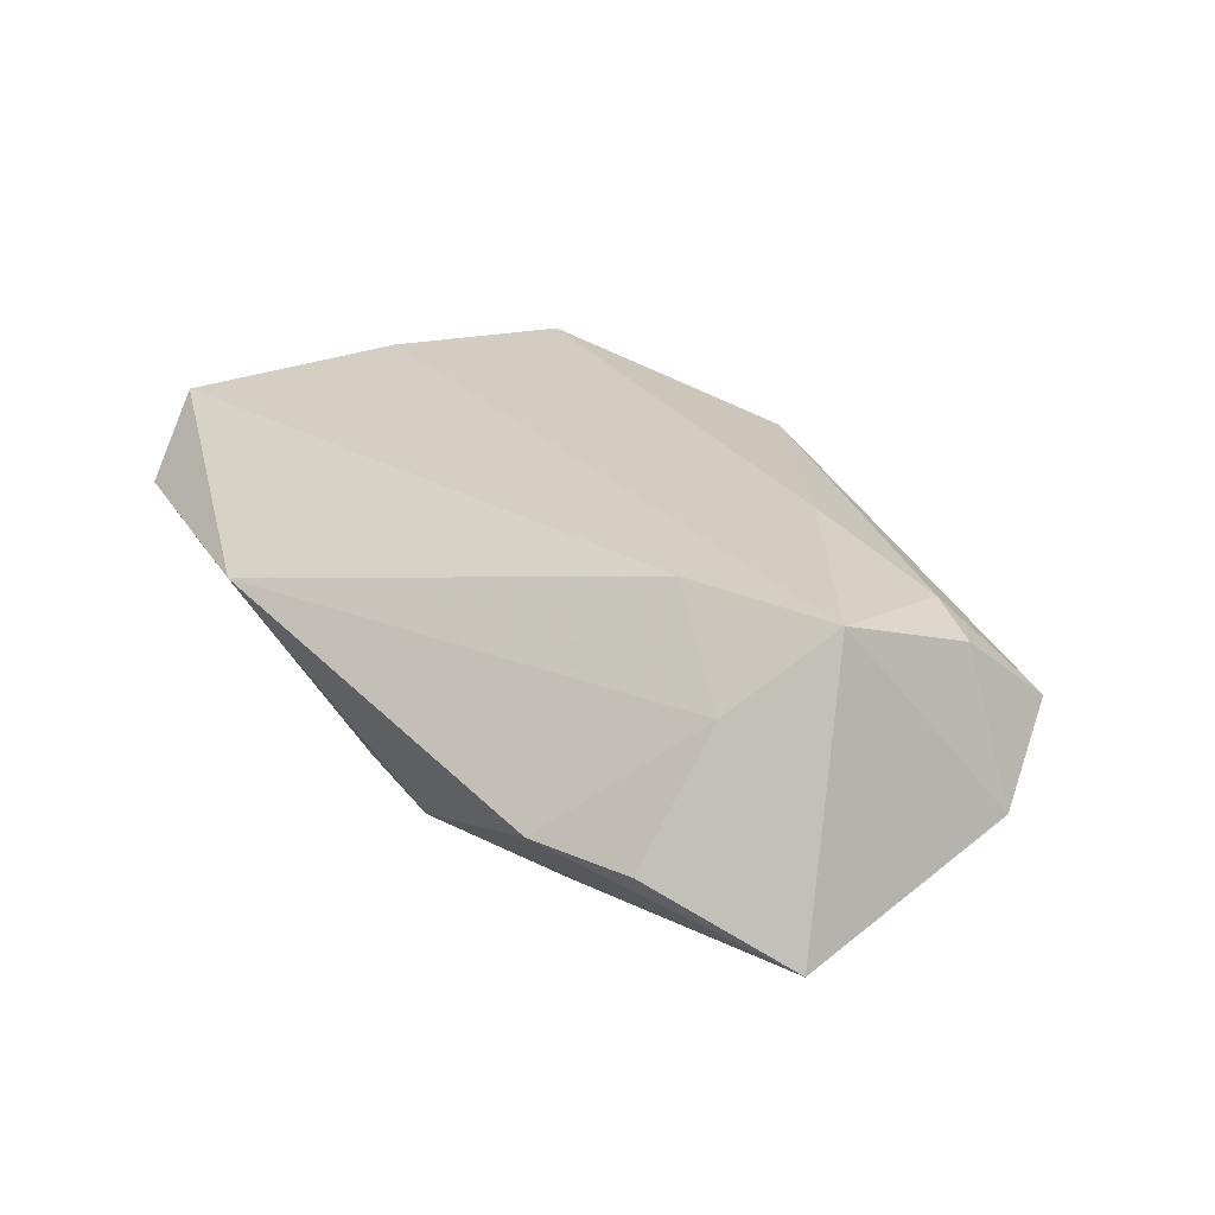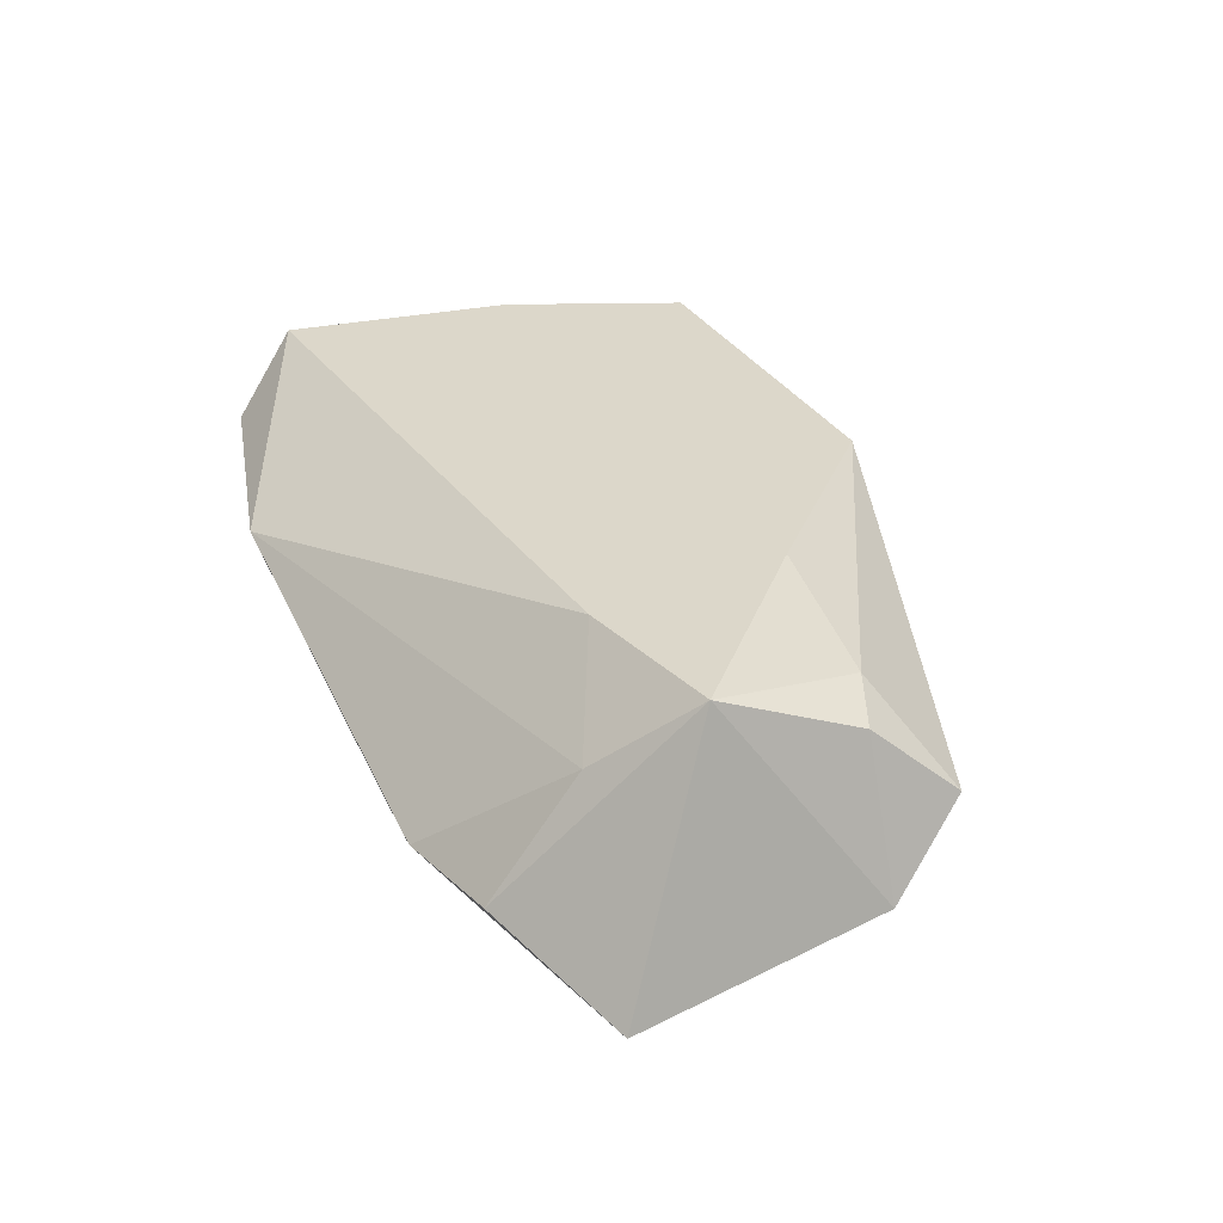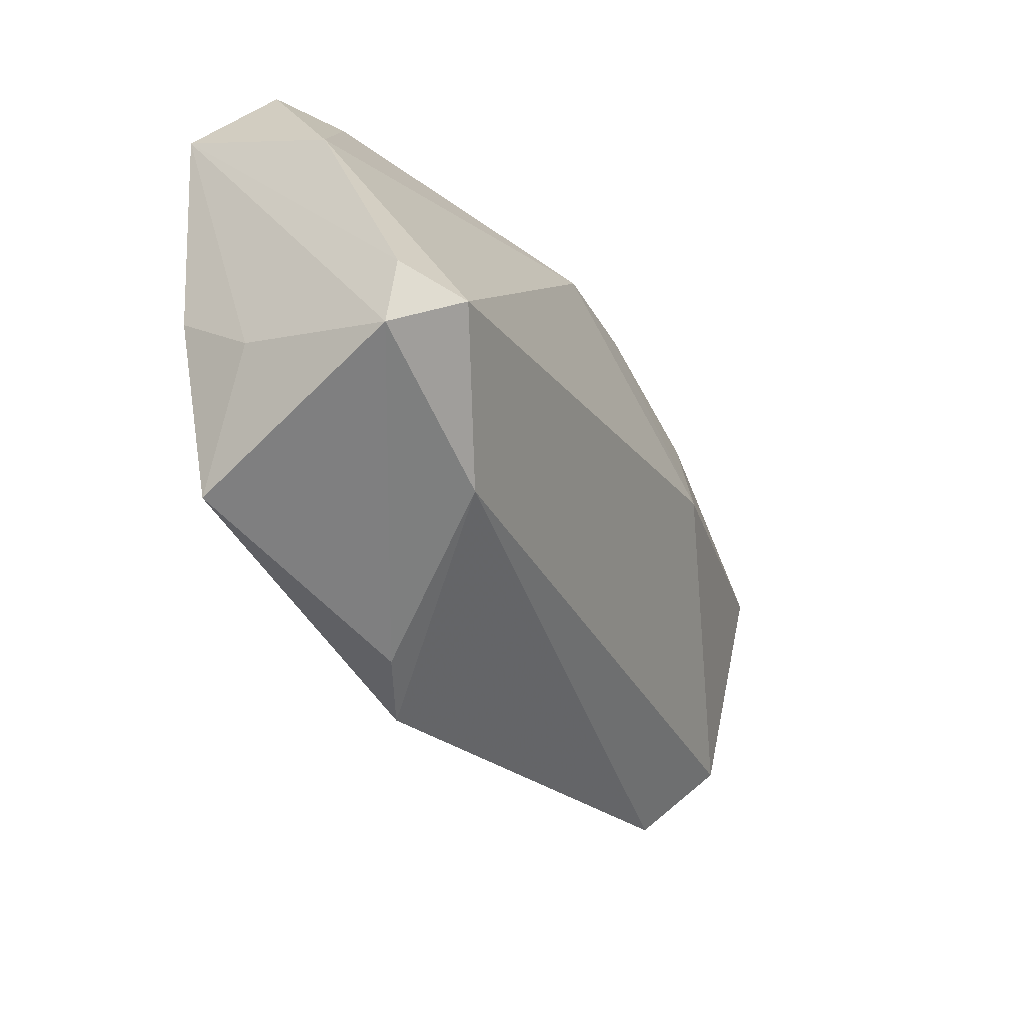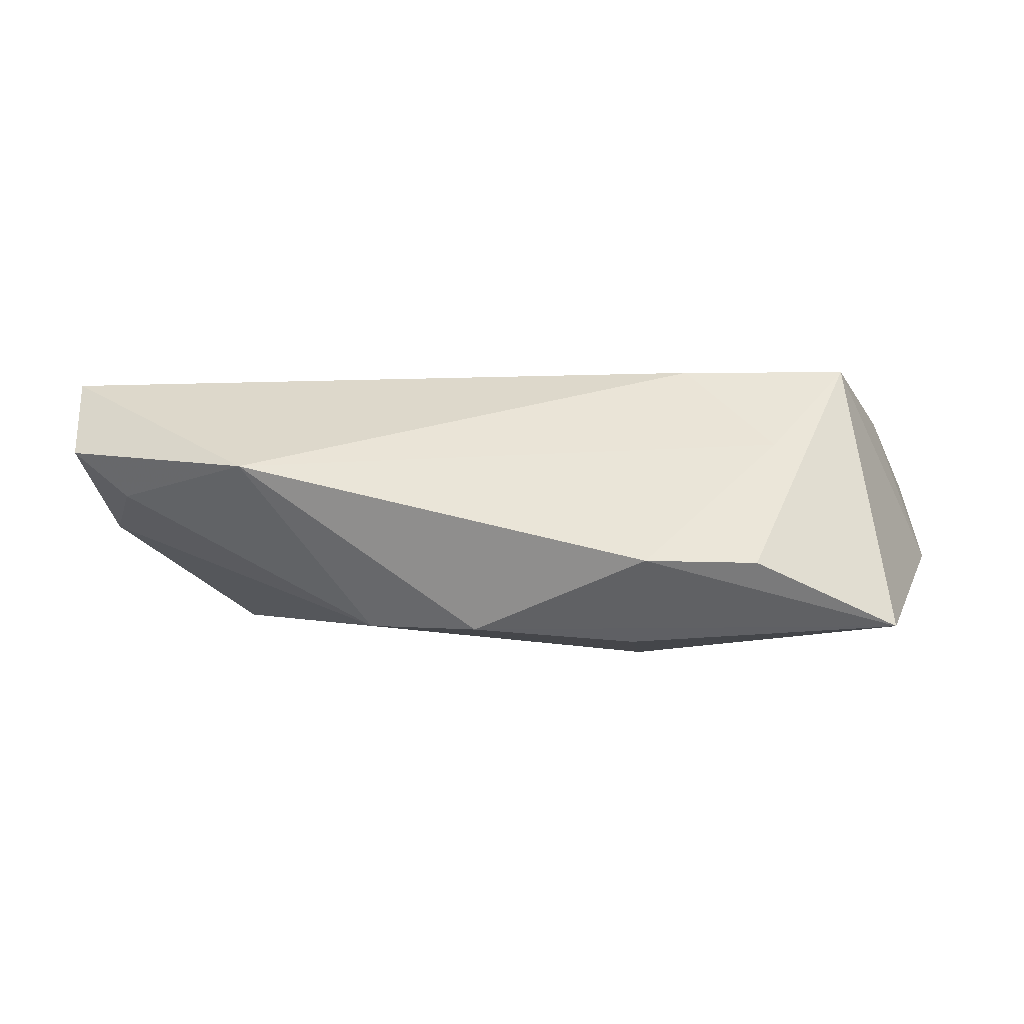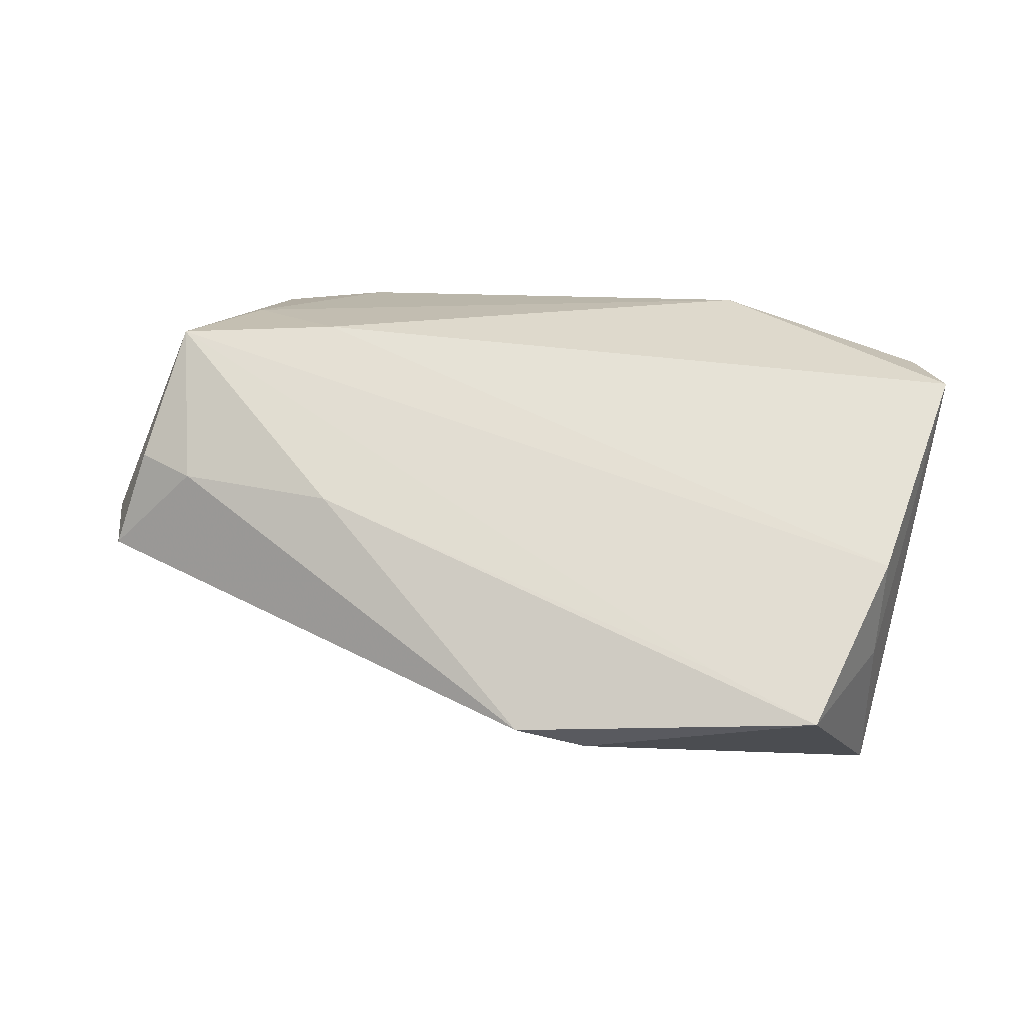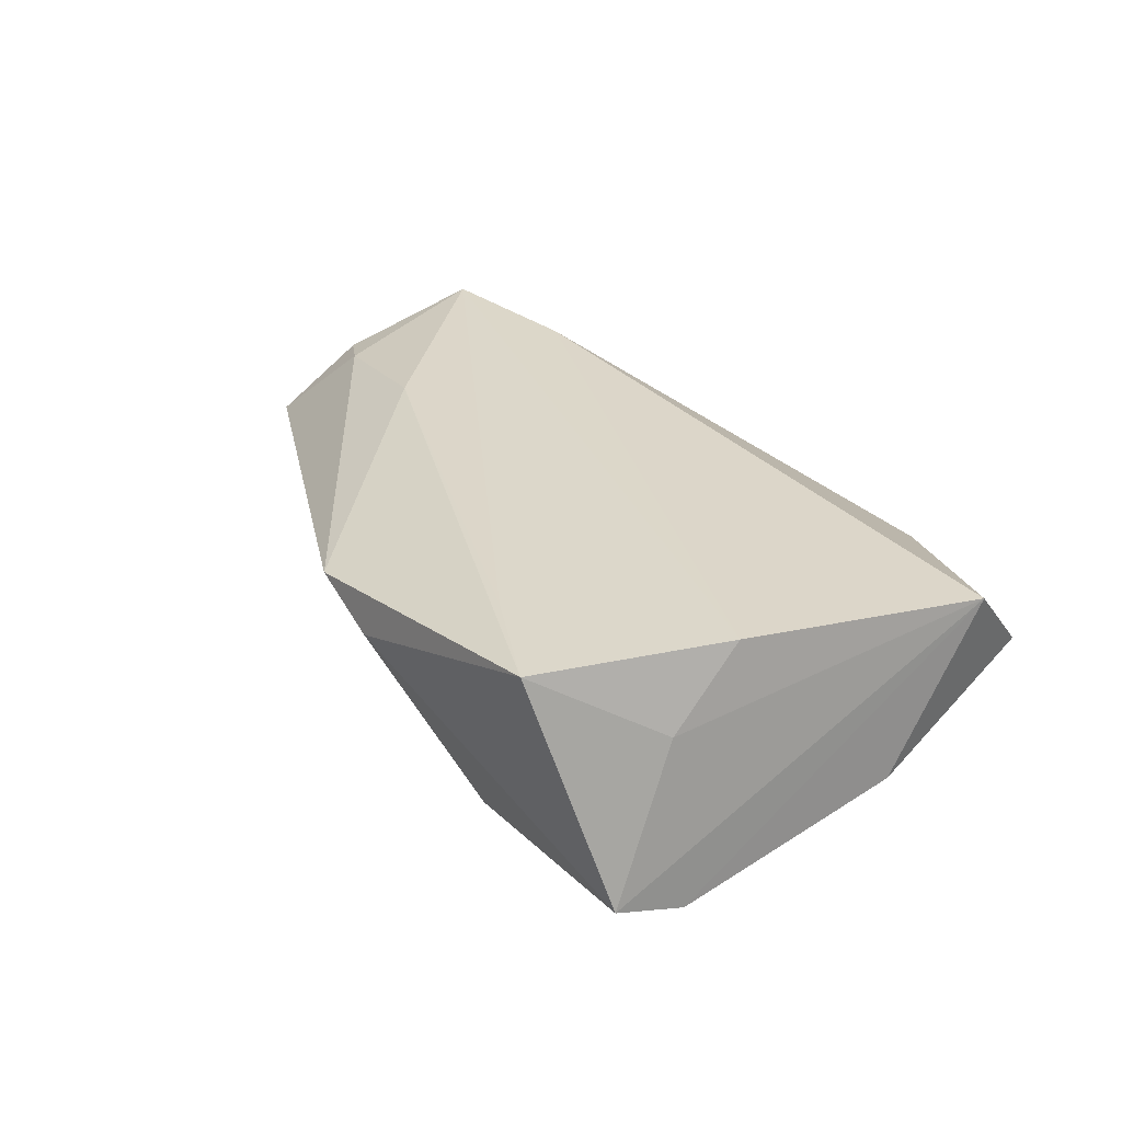
<metadata>
{"format":"obj","ext":"obj","renderer":"f3d","projection":"perspective","resolution":1024,"background":"white","views":[{"elev":25.6,"azim":-132.7,"up":"+Z"},{"elev":30.7,"azim":-115.1,"up":"+Z"},{"elev":-45.5,"azim":114.8,"up":"+Y"},{"elev":0.6,"azim":-164.9,"up":"+Z"},{"elev":65.4,"azim":9.1,"up":"+Z"},{"elev":30.3,"azim":59.3,"up":"+Z"}]}
</metadata>
<code>
v 0.007575 0.02578 -0.01694
v -0.03297 0.01355 0.01711
v -0.05332 0.009521 0.01711
v -0.02892 -0.01272 0.0162
v 0.05433 0.006543 -0.004134
v 0.04419 -0.02088 -0.01895
v -0.05639 -0.007541 0.01065
v -0.06152 0.02249 -0.01593
v -0.008086 0.02981 -0.01687
v 0.05062 -0.02807 -0.01215
v 0.01134 -0.039 0.006767
v -0.02614 0.01121 -0.02091
v 0.04345 0.0259 0.0004502
v -0.0491 -0.0107 0.01255
v -0.03163 0.03466 -0.007525
v -0.05937 -0.01766 0.001723
v 0.05076 0.02712 0.00648
v 0.05413 0.01856 0.01634
v 0.02612 -0.03128 -0.01132
v -0.0451 0.03136 -0.007775
v -0.06316 -0.007824 -0.007996
v 0.0519 -0.01968 -0.01394
v 0.04858 -0.01965 0.007478
v -0.04583 0.02027 0.007177
v 0.04083 -0.03436 0.01595
v 0.02288 0.03466 0.004436
v 0.0481 -0.01093 0.01711
v 0.02682 -0.02907 0.01607
v 0.001976 -0.03958 0.01083
v -0.02807 0.02517 -0.0184
f 20 8 3
f 3 8 21
f 26 18 17
f 9 26 1
f 25 4 29
f 5 6 1
f 22 6 5
f 5 18 22
f 17 18 5
f 10 23 25
f 10 6 22
f 22 18 10
f 10 18 23
f 25 23 27
f 23 18 27
f 3 21 7
f 7 21 16
f 3 4 28
f 28 4 25
f 28 27 3
f 25 27 28
f 24 20 3
f 8 20 15
f 15 9 8
f 26 9 15
f 20 24 15
f 15 24 26
f 8 9 30
f 17 5 13
f 13 5 1
f 13 26 17
f 1 26 13
f 6 10 19
f 19 21 6
f 16 21 19
f 19 29 16
f 3 27 2
f 2 27 18
f 18 26 2
f 2 24 3
f 26 24 2
f 14 29 4
f 14 4 3
f 3 7 14
f 16 29 14
f 14 7 16
f 12 9 1
f 12 30 9
f 1 6 12
f 8 30 12
f 12 21 8
f 6 21 12
f 29 19 11
f 11 19 10
f 25 29 11
f 11 10 25

</code>
